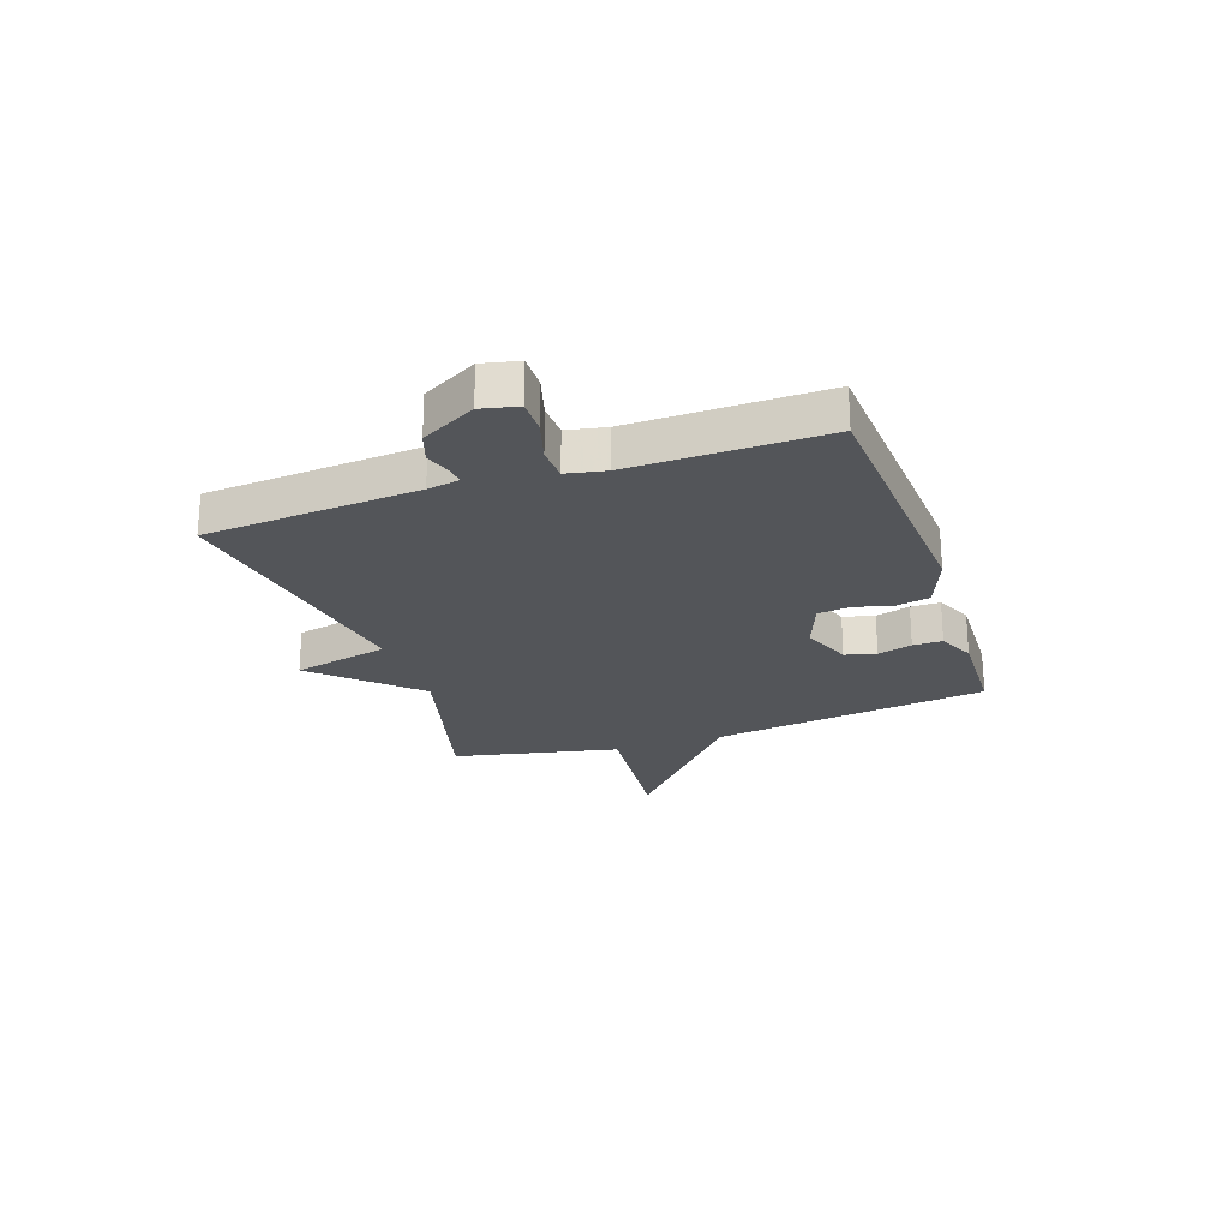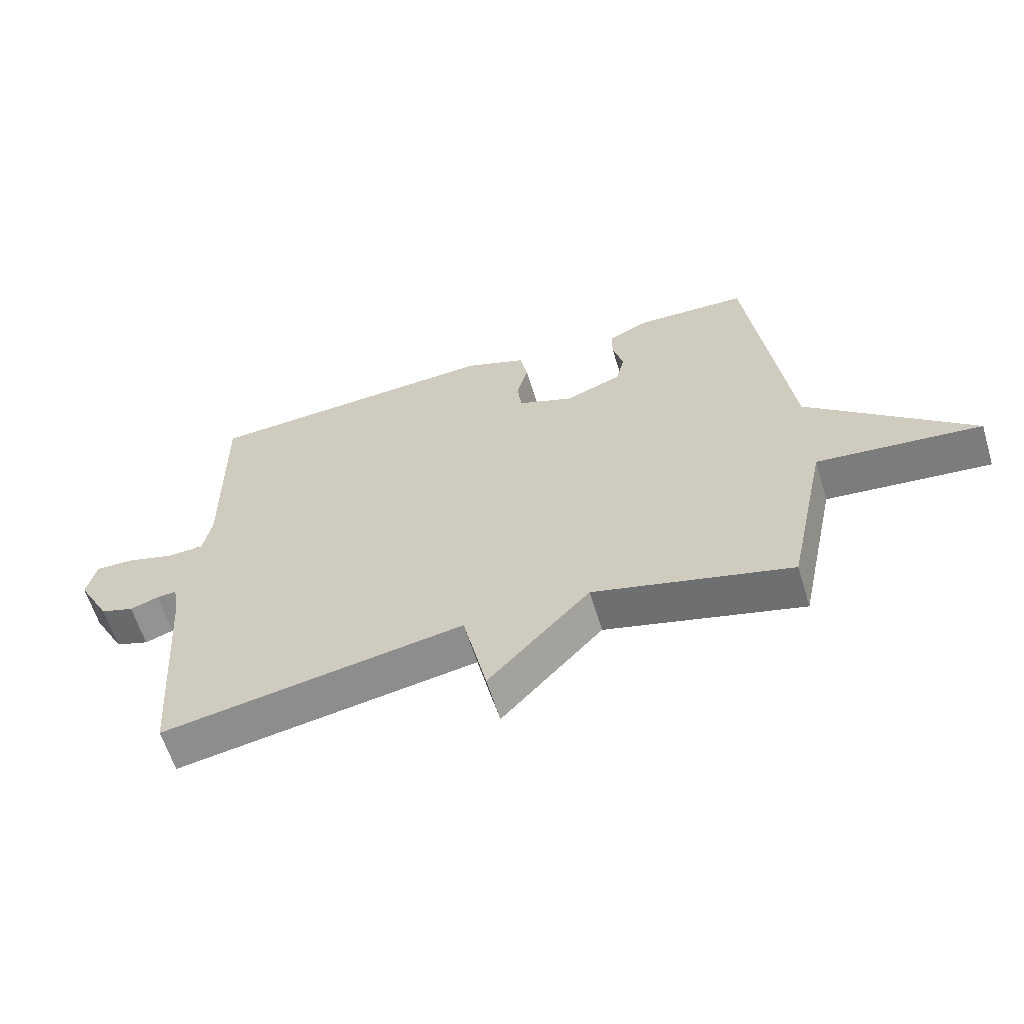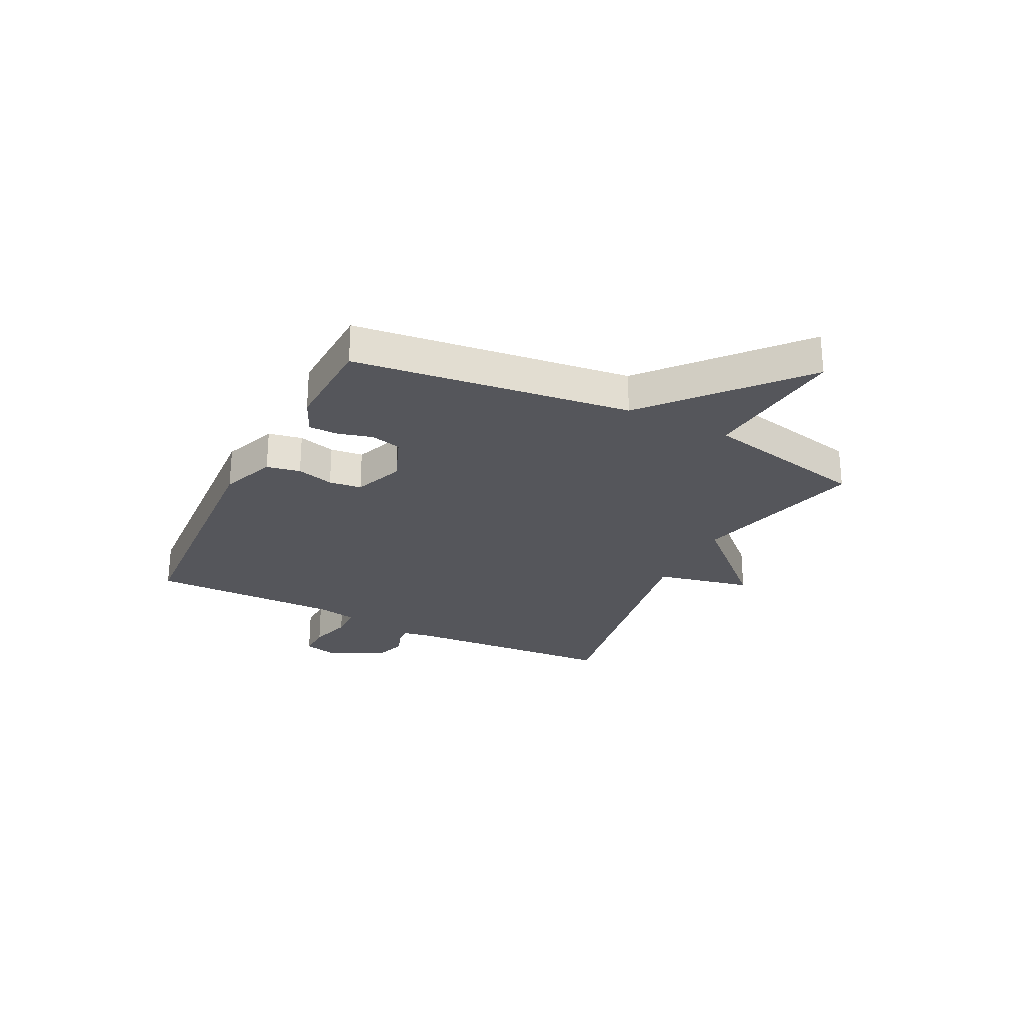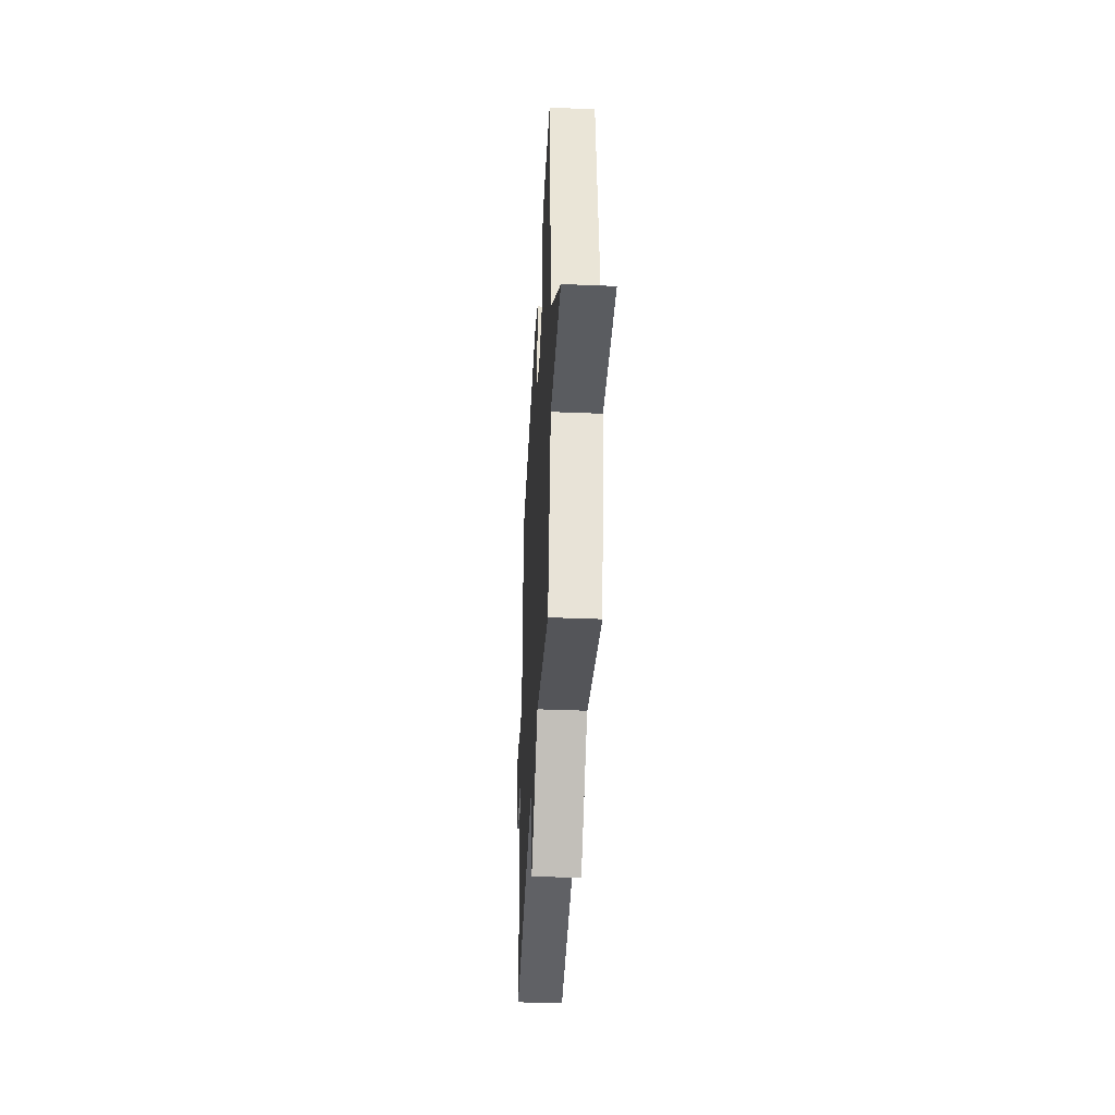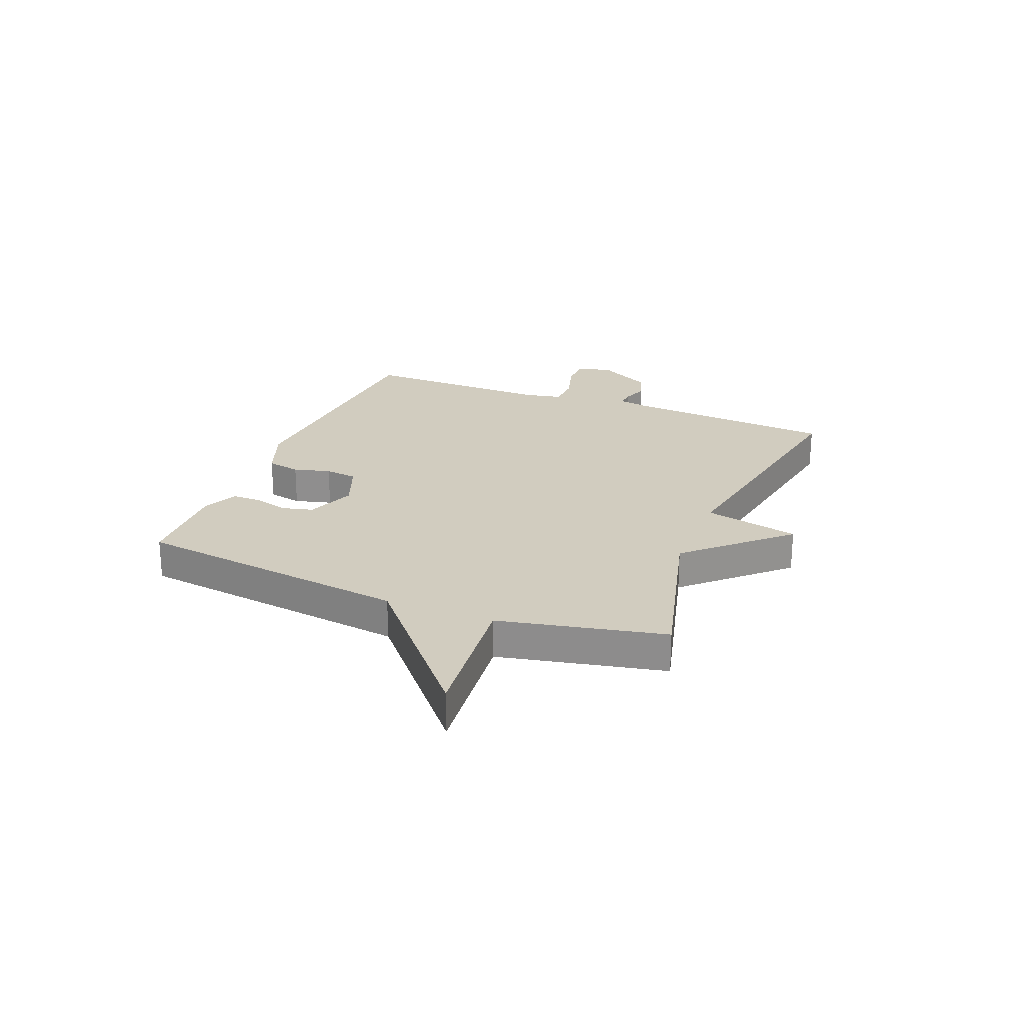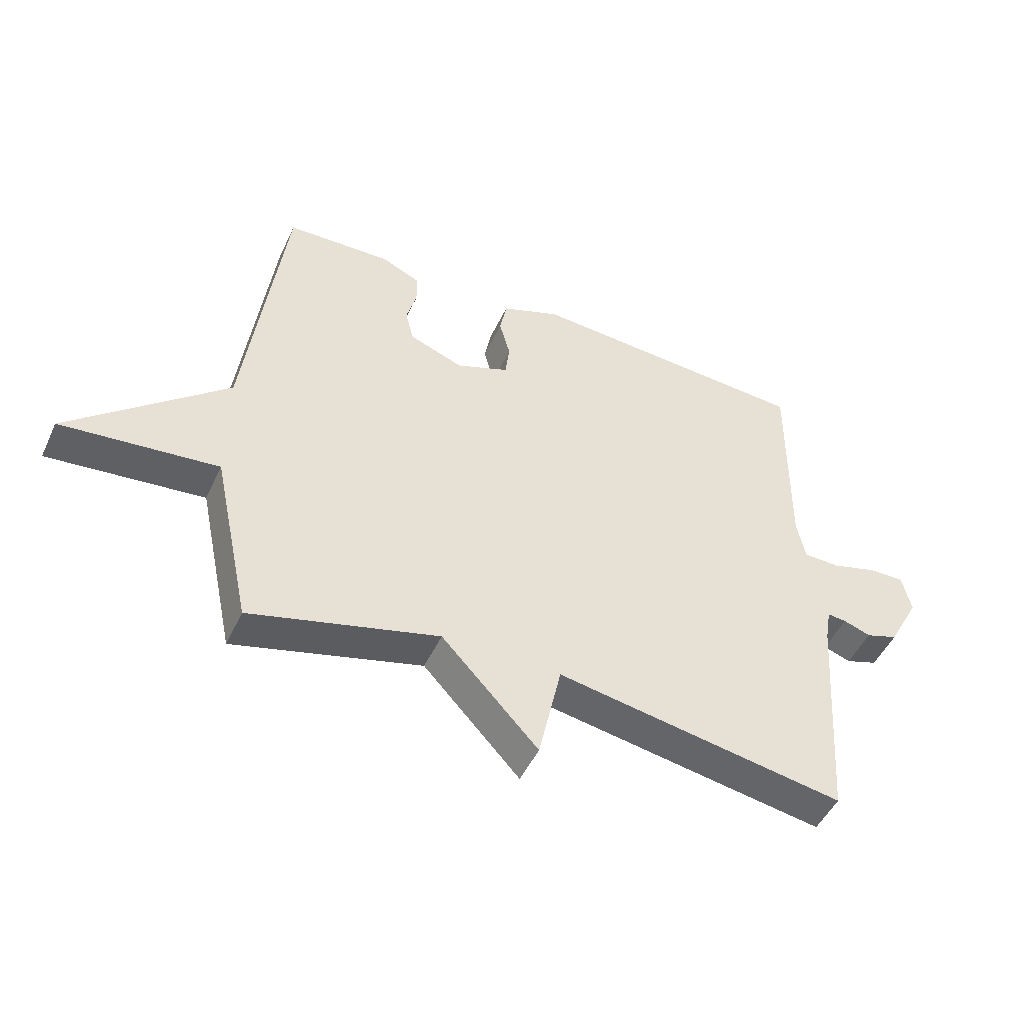
<metadata>
{"format":"obj","ext":"obj","renderer":"f3d","projection":"perspective","resolution":1024,"background":"white","views":[{"elev":-24.0,"azim":-71.0,"up":"+Y"},{"elev":-61.4,"azim":17.0,"up":"+Z"},{"elev":-26.3,"azim":63.3,"up":"+Y"},{"elev":-39.5,"azim":87.1,"up":"+Z"},{"elev":23.8,"azim":111.9,"up":"+Y"},{"elev":-48.7,"azim":155.6,"up":"+Z"}]}
</metadata>
<code>
v -0.5 0.07 0.5
v -0.02 0.07 0.53
v 0.079 0.07 0.492
v 0.091 0.07 0.431
v 0.073 0.07 0.364
v 0.08 0.07 0.305
v 0.17 0.07 0.27
v 0.26 0.07 0.305
v 0.274 0.07 0.361
v 0.257 0.07 0.423
v 0.257 0.07 0.476
v 0.322 0.07 0.506
v 0.5 0.07 0.5
v 0.564 0.07 -0.001
v 0.826 0.07 -0.228
v 0.564 0.07 -0.201
v 0.5 0.07 -0.5
v 0.185 0.07 -0.417
v 0.023 0.07 -0.59
v -0.015 0.07 -0.417
v -0.5 0.07 -0.5
v -0.528 0.07 -0.116
v -0.538 0.07 -0.059
v -0.57 0.07 -0.062
v -0.616 0.07 -0.078
v -0.67 0.07 -0.06
v -0.723 0.07 0.038
v -0.708 0.07 0.104
v -0.647 0.07 0.103
v -0.571 0.07 0.081
v -0.51 0.07 0.083
v -0.496 0.07 0.153
v -0.5 0 0.5
v -0.02 0 0.53
v 0.079 0 0.492
v 0.091 0 0.431
v 0.073 0 0.364
v 0.08 0 0.305
v 0.17 0 0.27
v 0.26 0 0.305
v 0.274 0 0.361
v 0.257 0 0.423
v 0.257 0 0.476
v 0.322 0 0.506
v 0.5 0 0.5
v 0.564 0 -0.001
v 0.826 0 -0.228
v 0.564 0 -0.201
v 0.5 0 -0.5
v 0.185 0 -0.417
v 0.023 0 -0.59
v -0.015 0 -0.417
v -0.5 0 -0.5
v -0.528 0 -0.116
v -0.538 0 -0.059
v -0.57 0 -0.062
v -0.616 0 -0.078
v -0.67 0 -0.06
v -0.723 0 0.038
v -0.708 0 0.104
v -0.647 0 0.103
v -0.571 0 0.081
v -0.51 0 0.083
v -0.496 0 0.153
f 28 29 30
f 27 28 30
f 26 27 30
f 25 26 30
f 24 25 30
f 23 24 30 31
f 22 23 31 32
f 20 21 22 32
f 18 19 20
f 16 17 18
f 20 32 1
f 18 20 1
f 16 18 1
f 12 13 14
f 11 12 14
f 10 11 14
f 9 10 14
f 8 9 14
f 7 8 14
f 15 16 1
f 14 15 1
f 7 14 1
f 6 7 1
f 3 4 5
f 2 3 5
f 1 2 5 6
f 62 61 60
f 62 60 59
f 62 59 58
f 62 58 57
f 62 57 56
f 63 62 56 55
f 64 63 55 54
f 64 54 53 52
f 52 51 50
f 50 49 48
f 33 64 52
f 33 52 50
f 33 50 48
f 46 45 44
f 46 44 43
f 46 43 42
f 46 42 41
f 46 41 40
f 46 40 39
f 33 48 47
f 33 47 46
f 33 46 39
f 33 39 38
f 37 36 35
f 37 35 34
f 38 37 34 33
f 1 33 34 2
f 2 34 35 3
f 3 35 36 4
f 4 36 37 5
f 5 37 38 6
f 6 38 39 7
f 7 39 40 8
f 8 40 41 9
f 9 41 42 10
f 10 42 43 11
f 11 43 44 12
f 12 44 45 13
f 13 45 46 14
f 14 46 47 15
f 15 47 48 16
f 16 48 49 17
f 17 49 50 18
f 18 50 51 19
f 19 51 52 20
f 20 52 53 21
f 21 53 54 22
f 22 54 55 23
f 23 55 56 24
f 24 56 57 25
f 25 57 58 26
f 26 58 59 27
f 27 59 60 28
f 28 60 61 29
f 29 61 62 30
f 30 62 63 31
f 31 63 64 32
f 32 64 33 1

</code>
